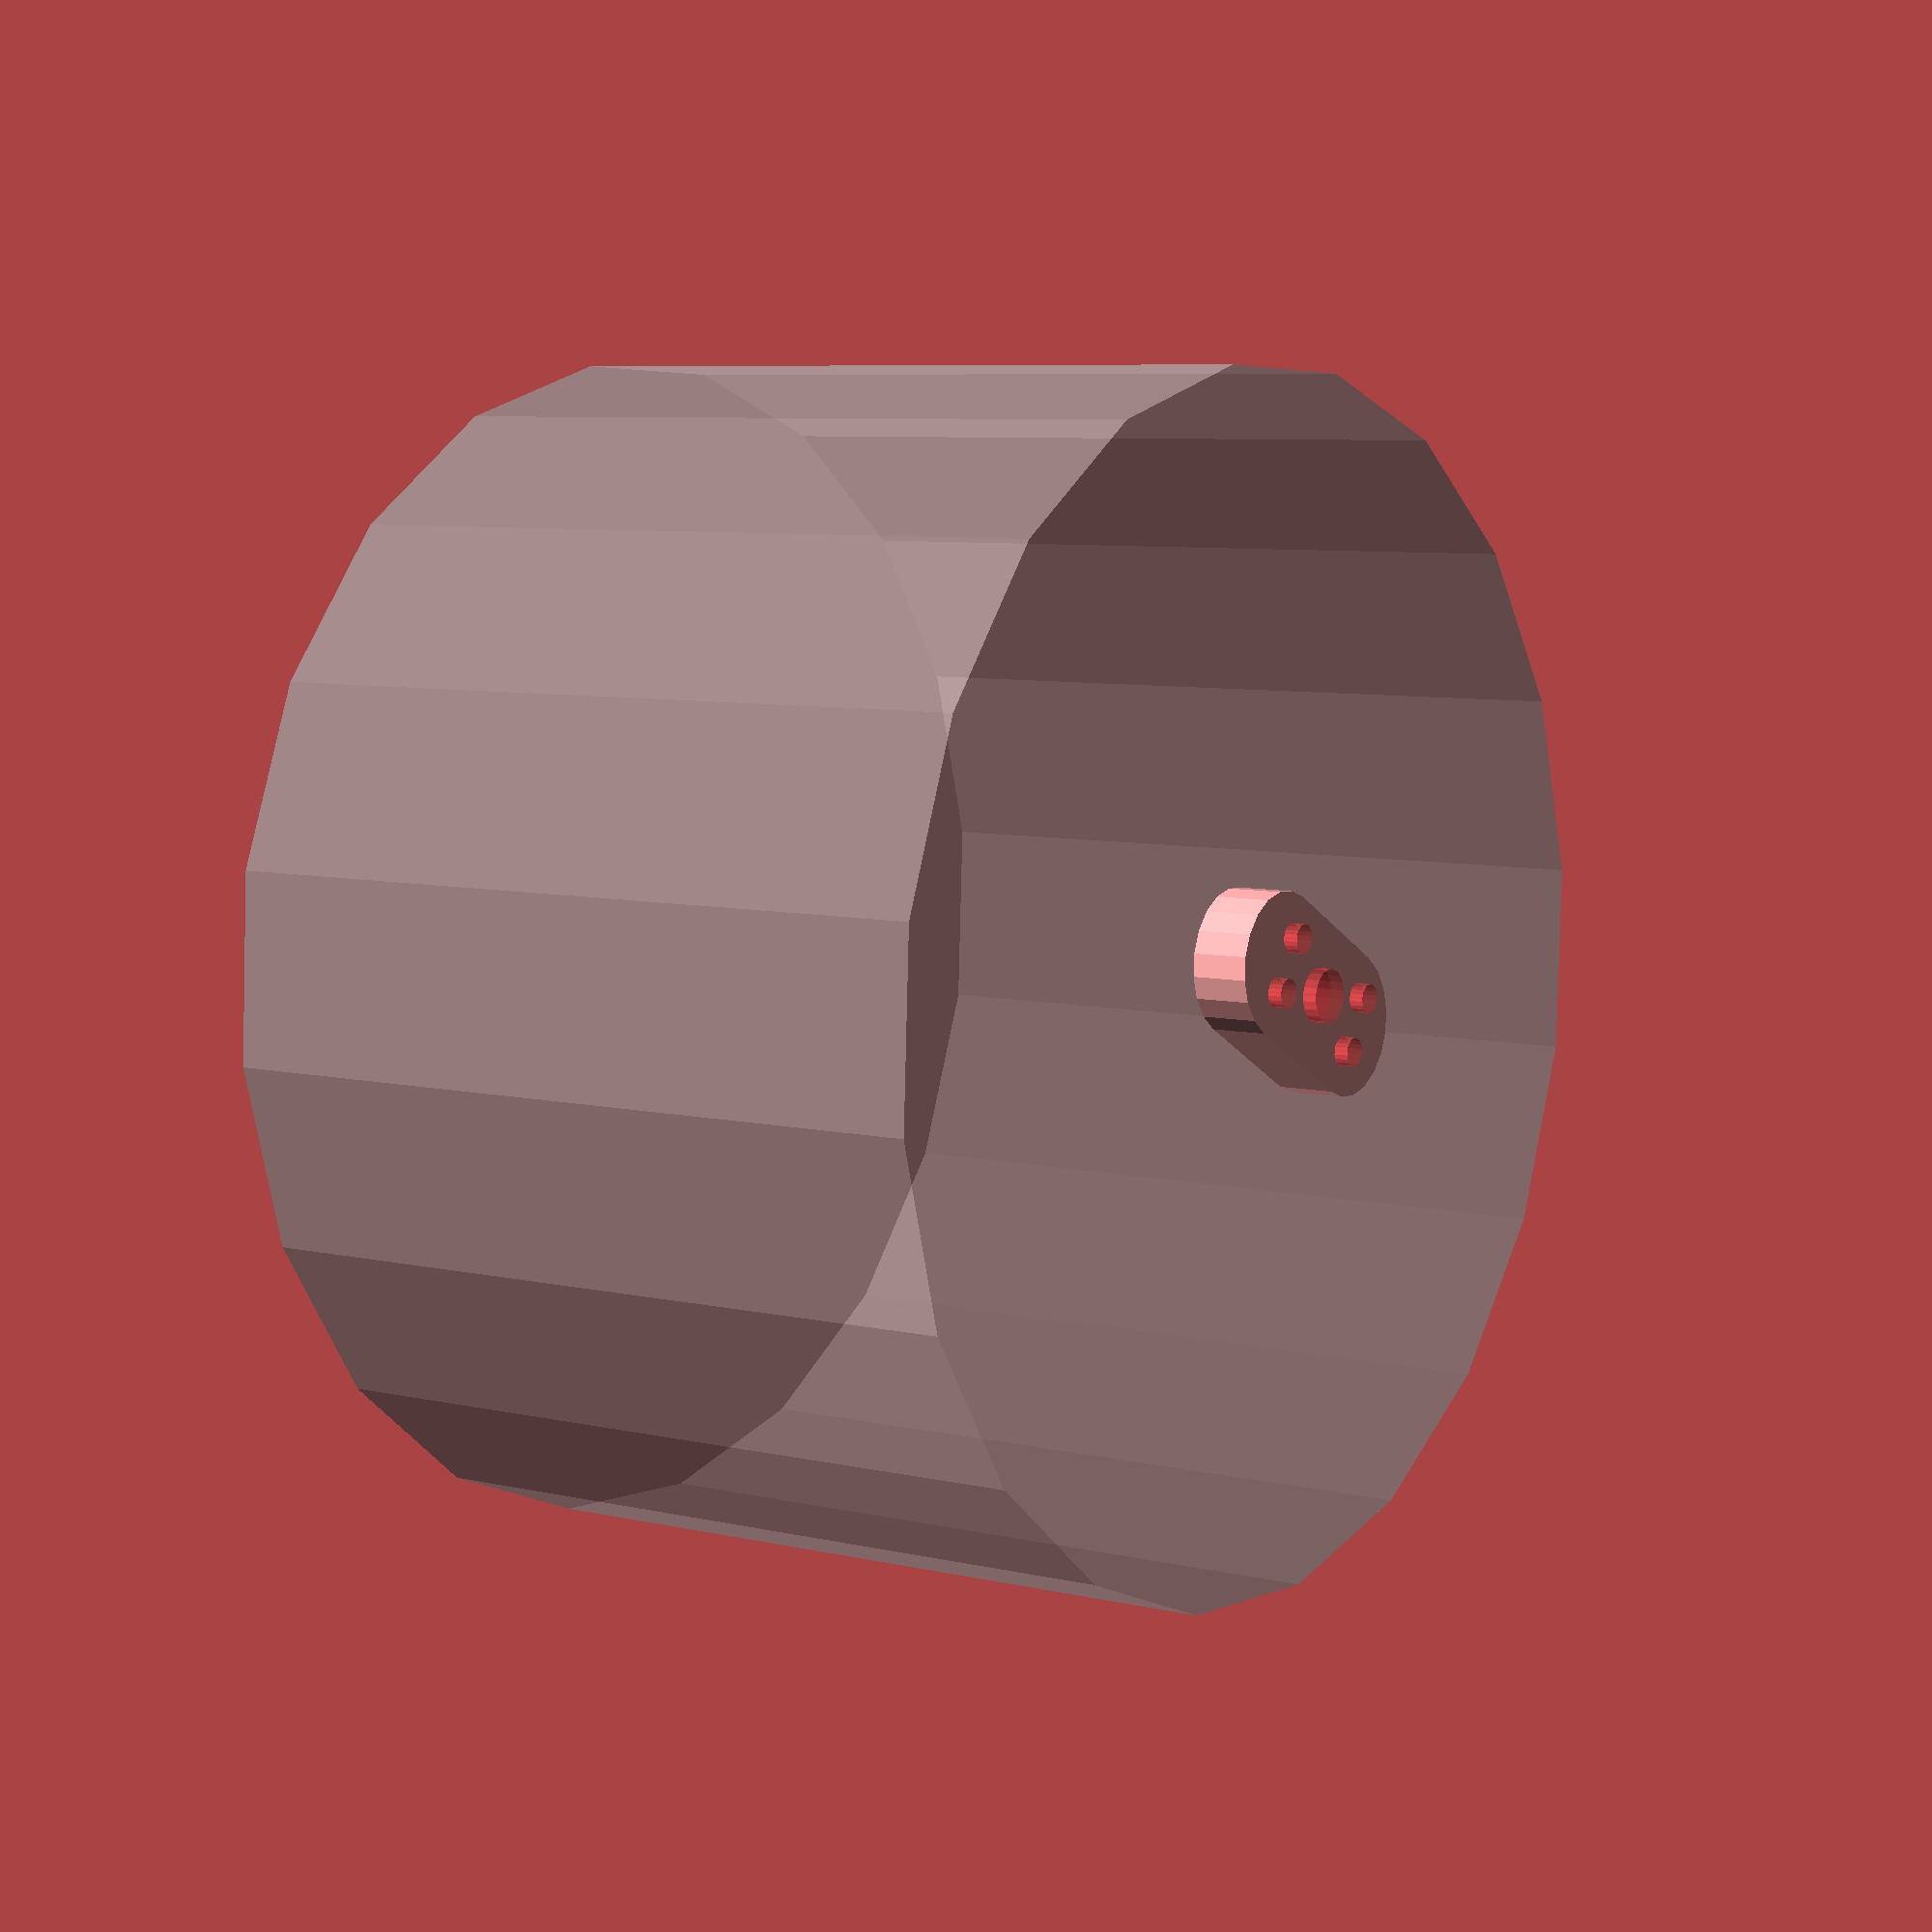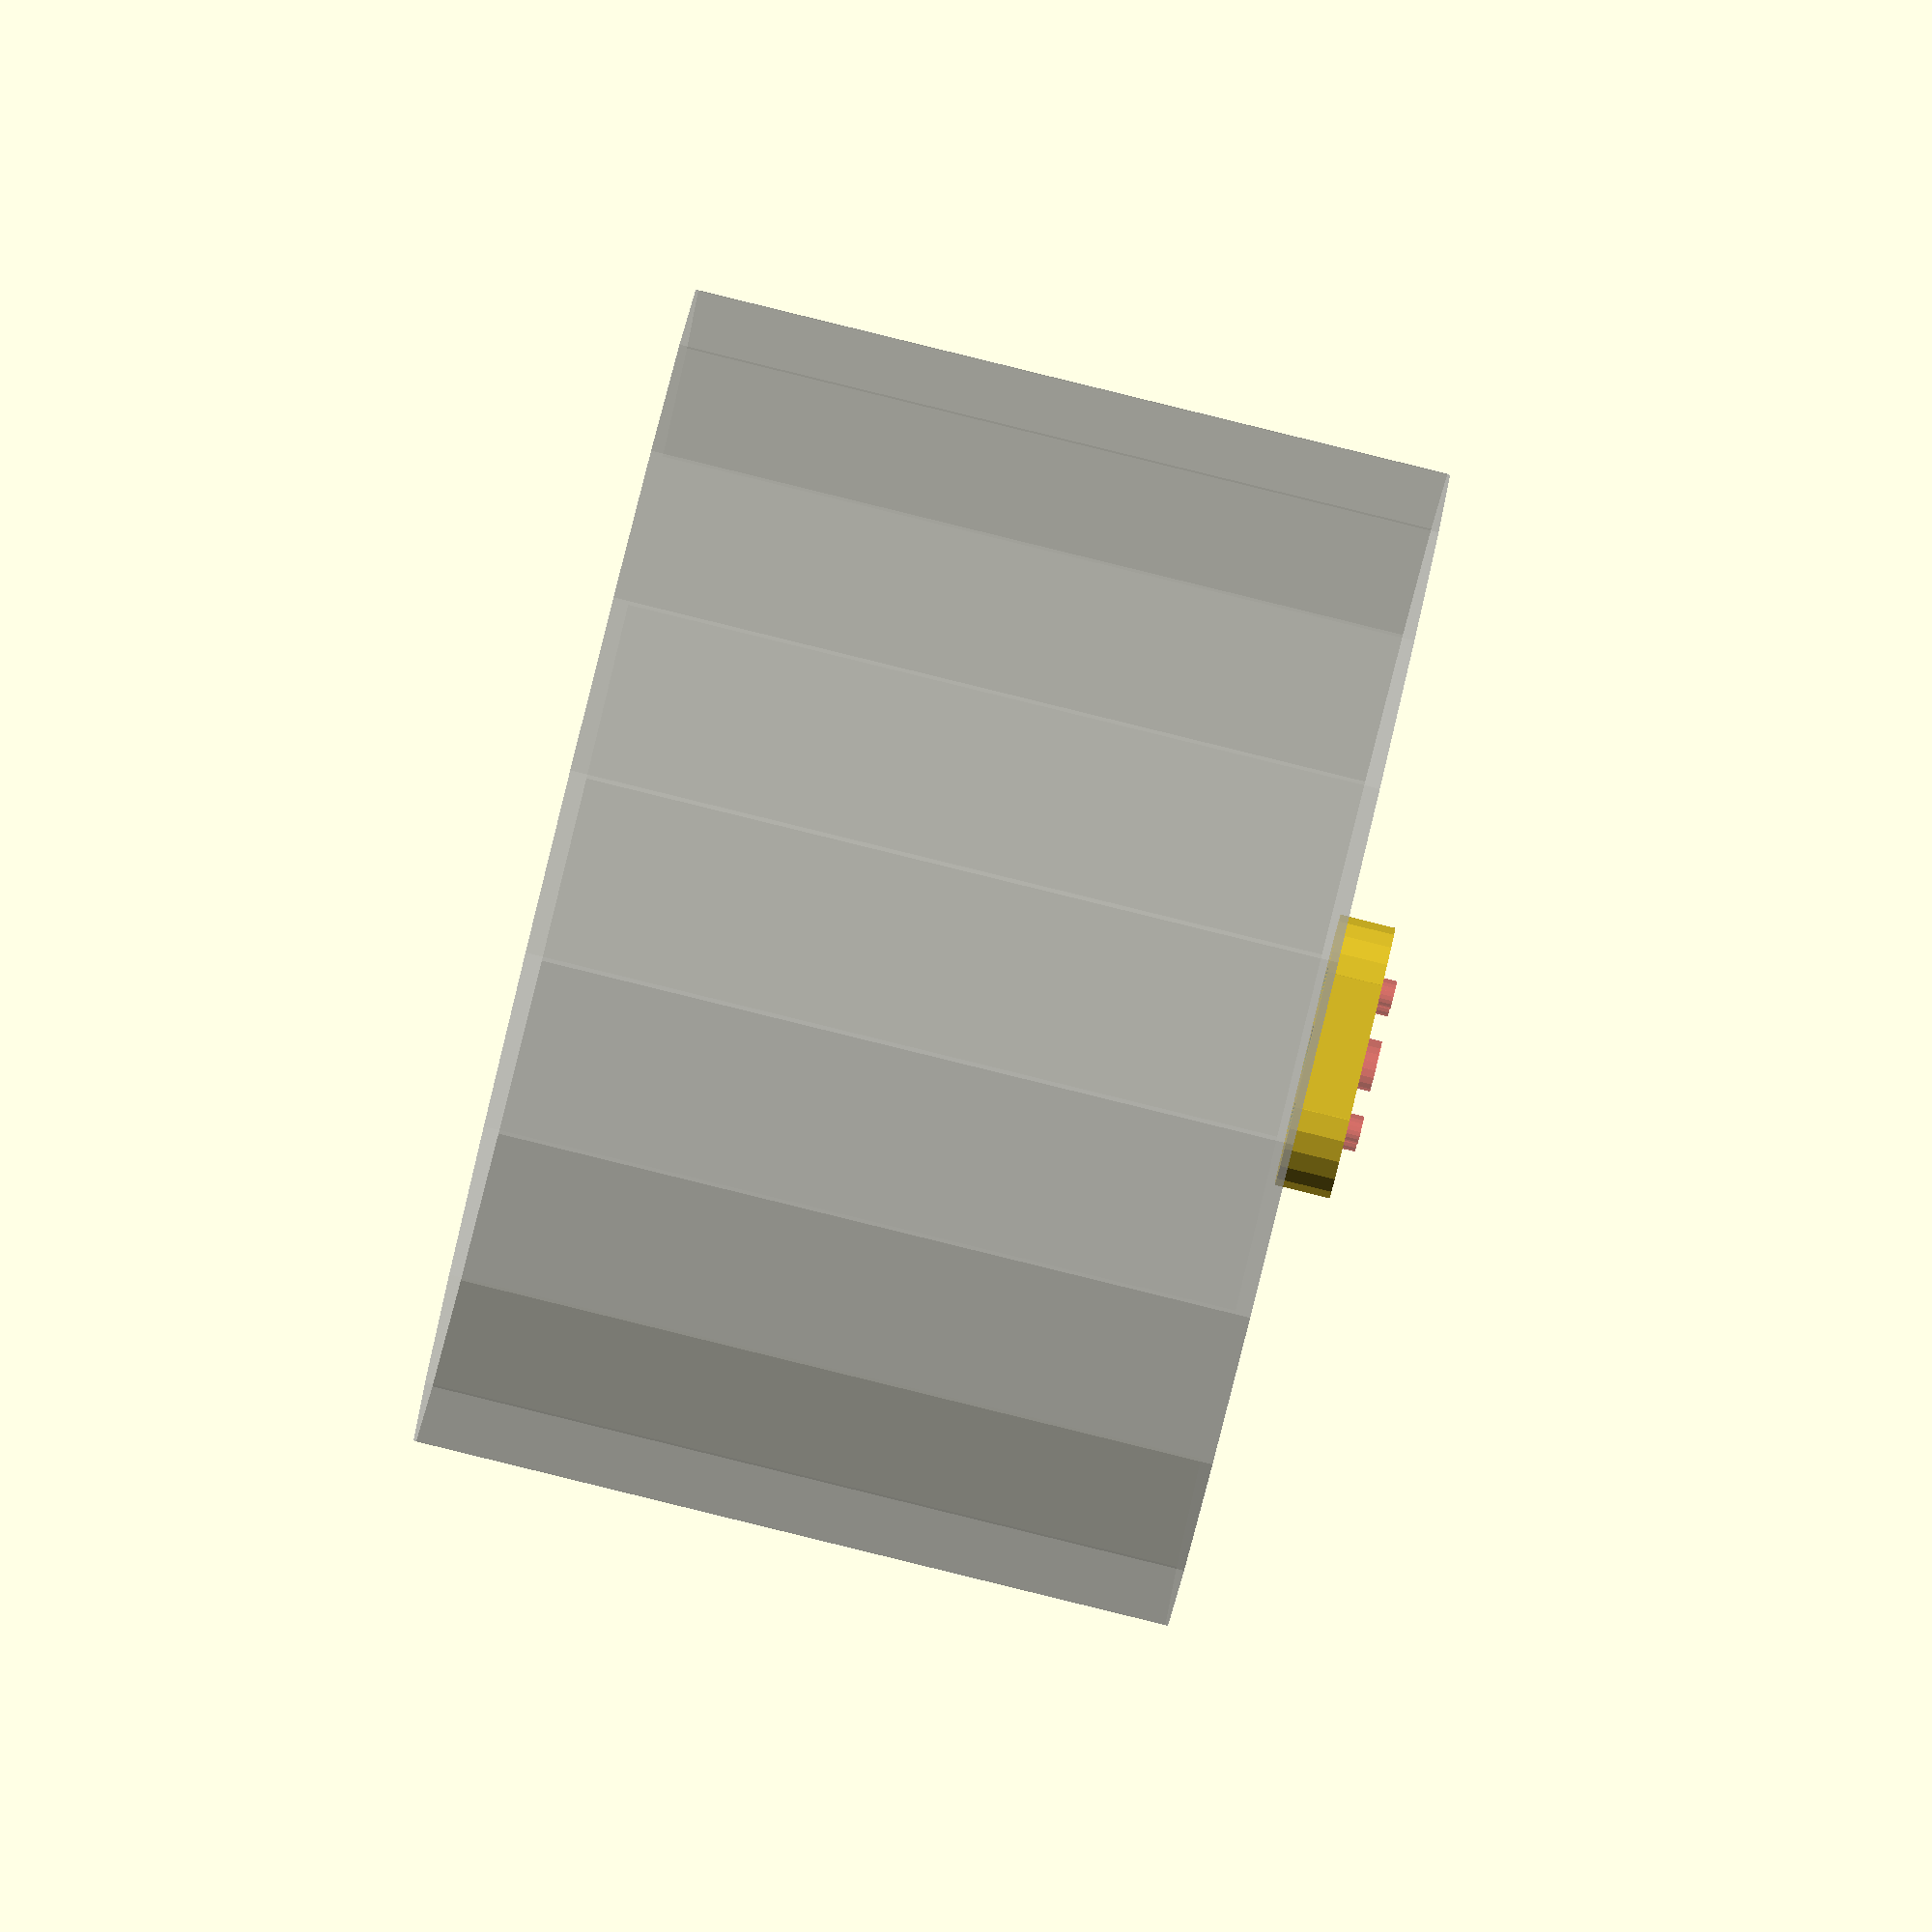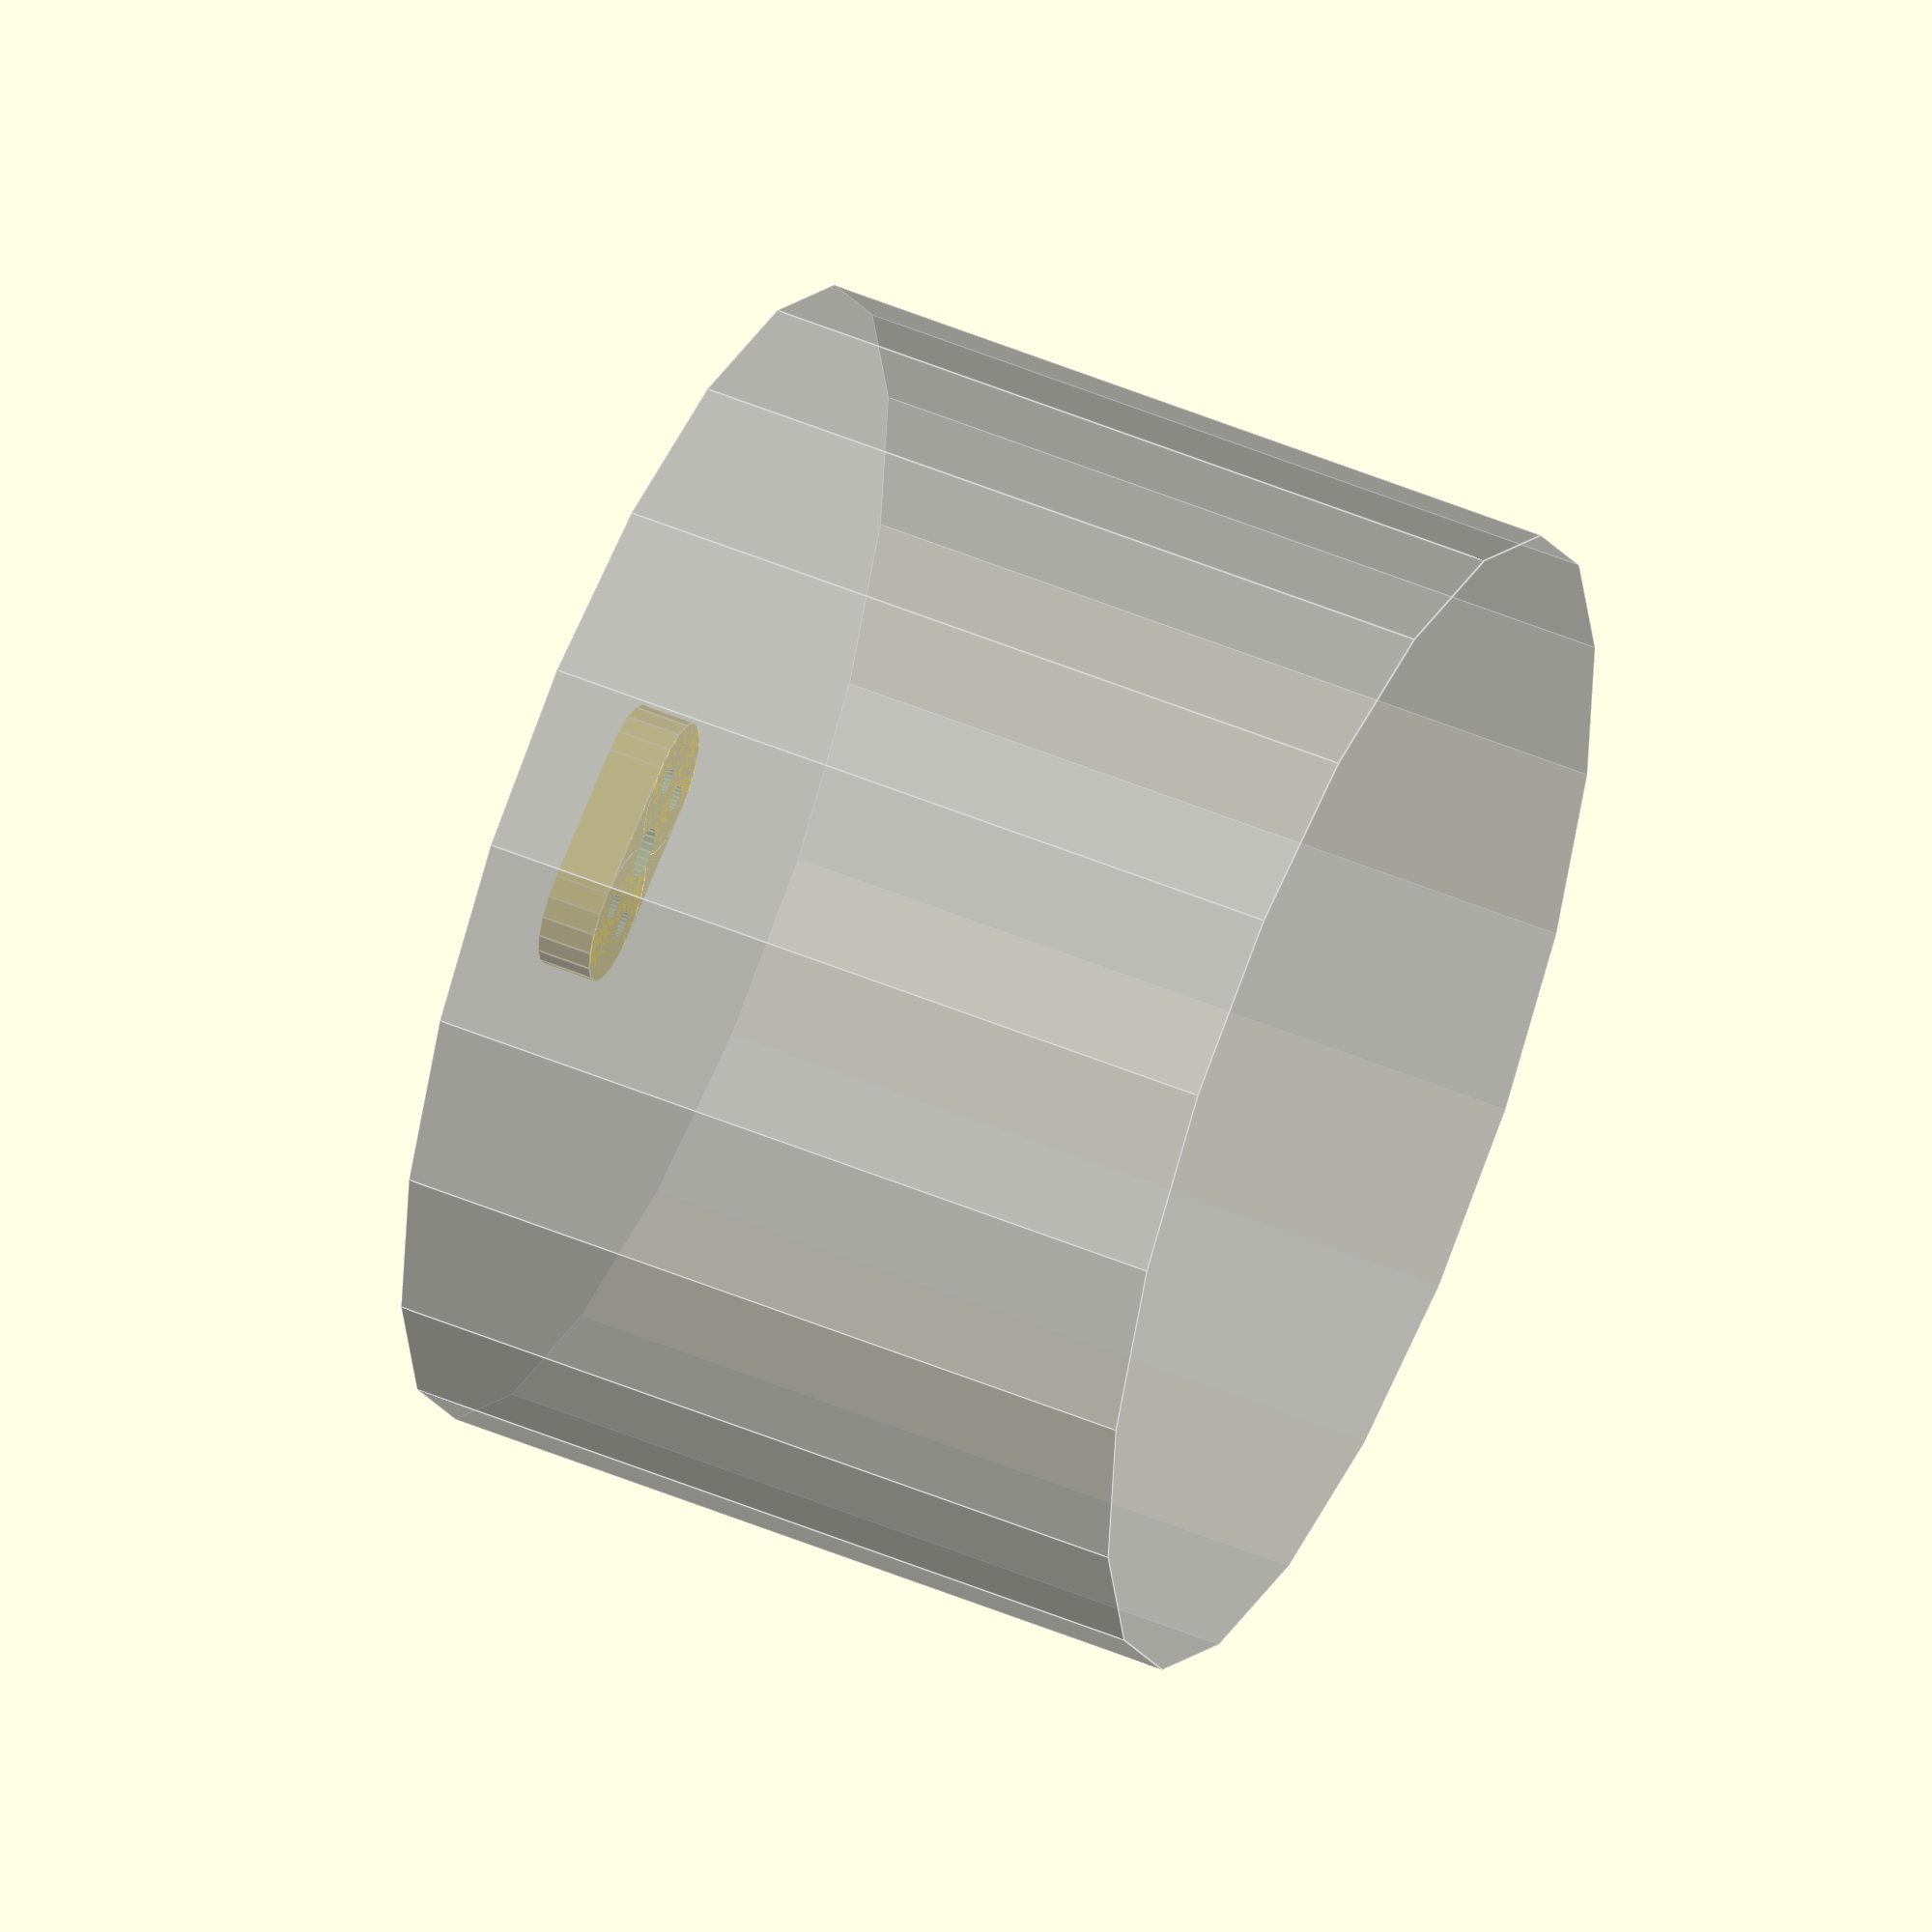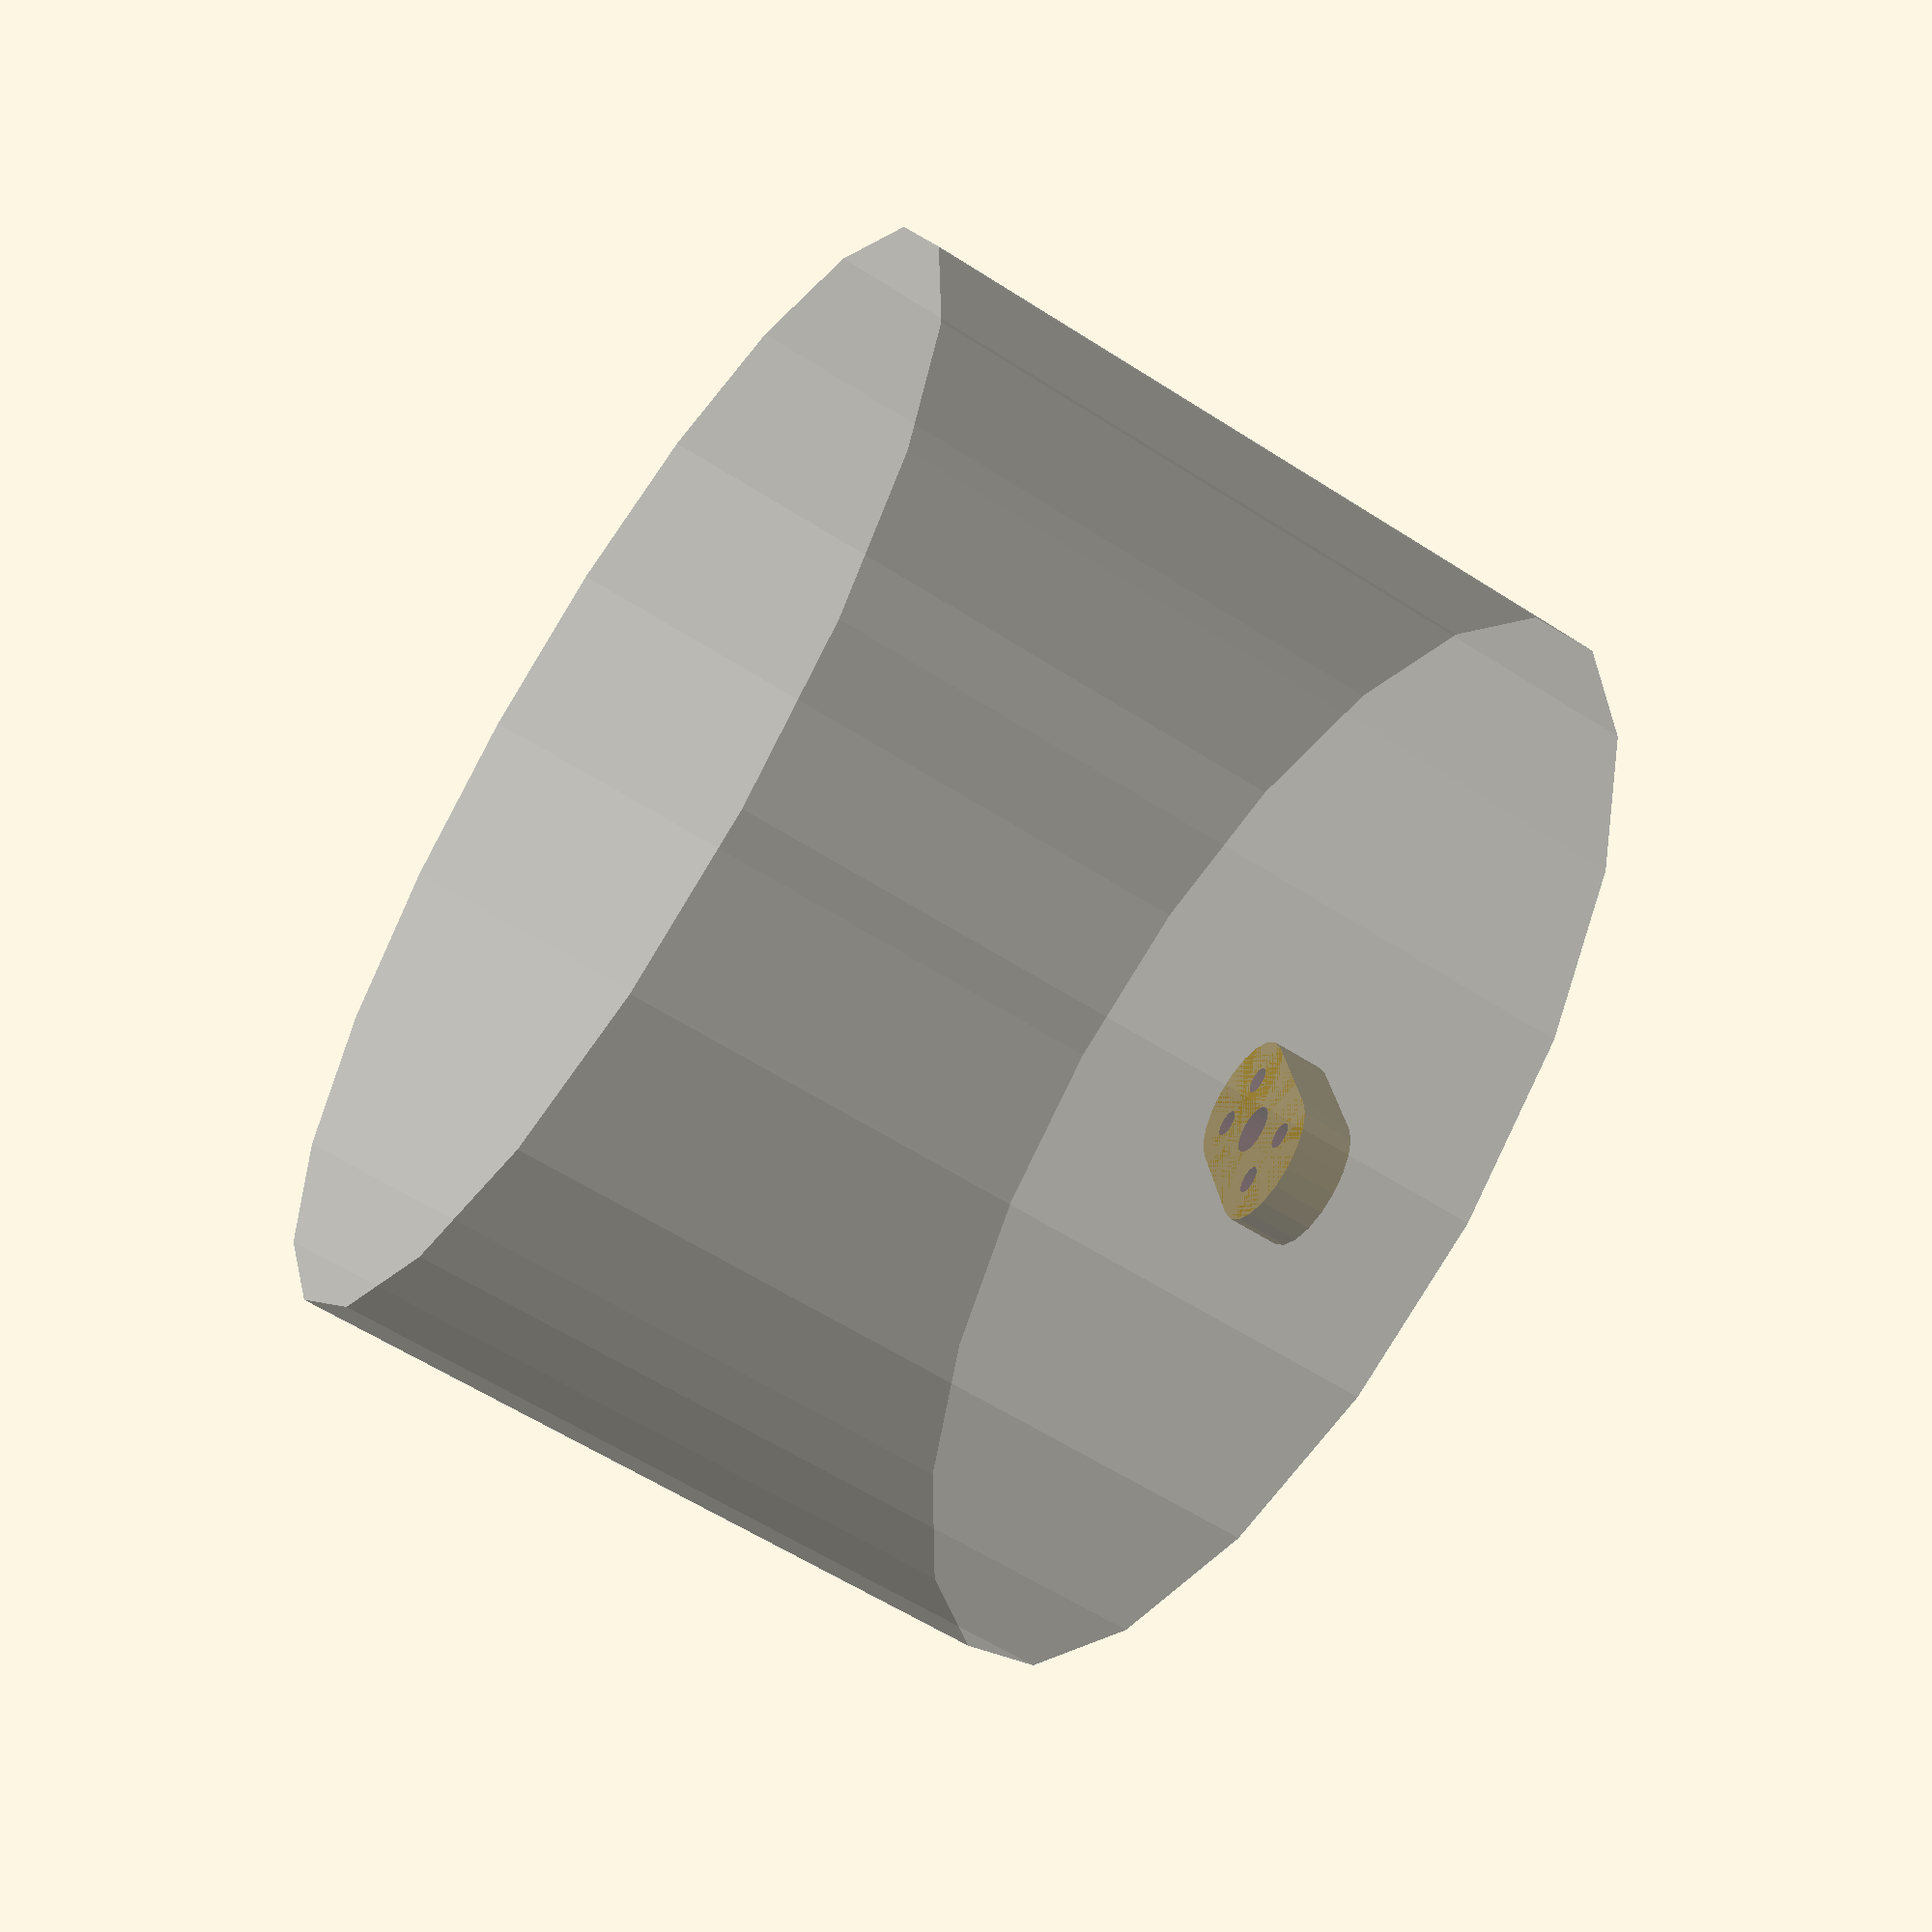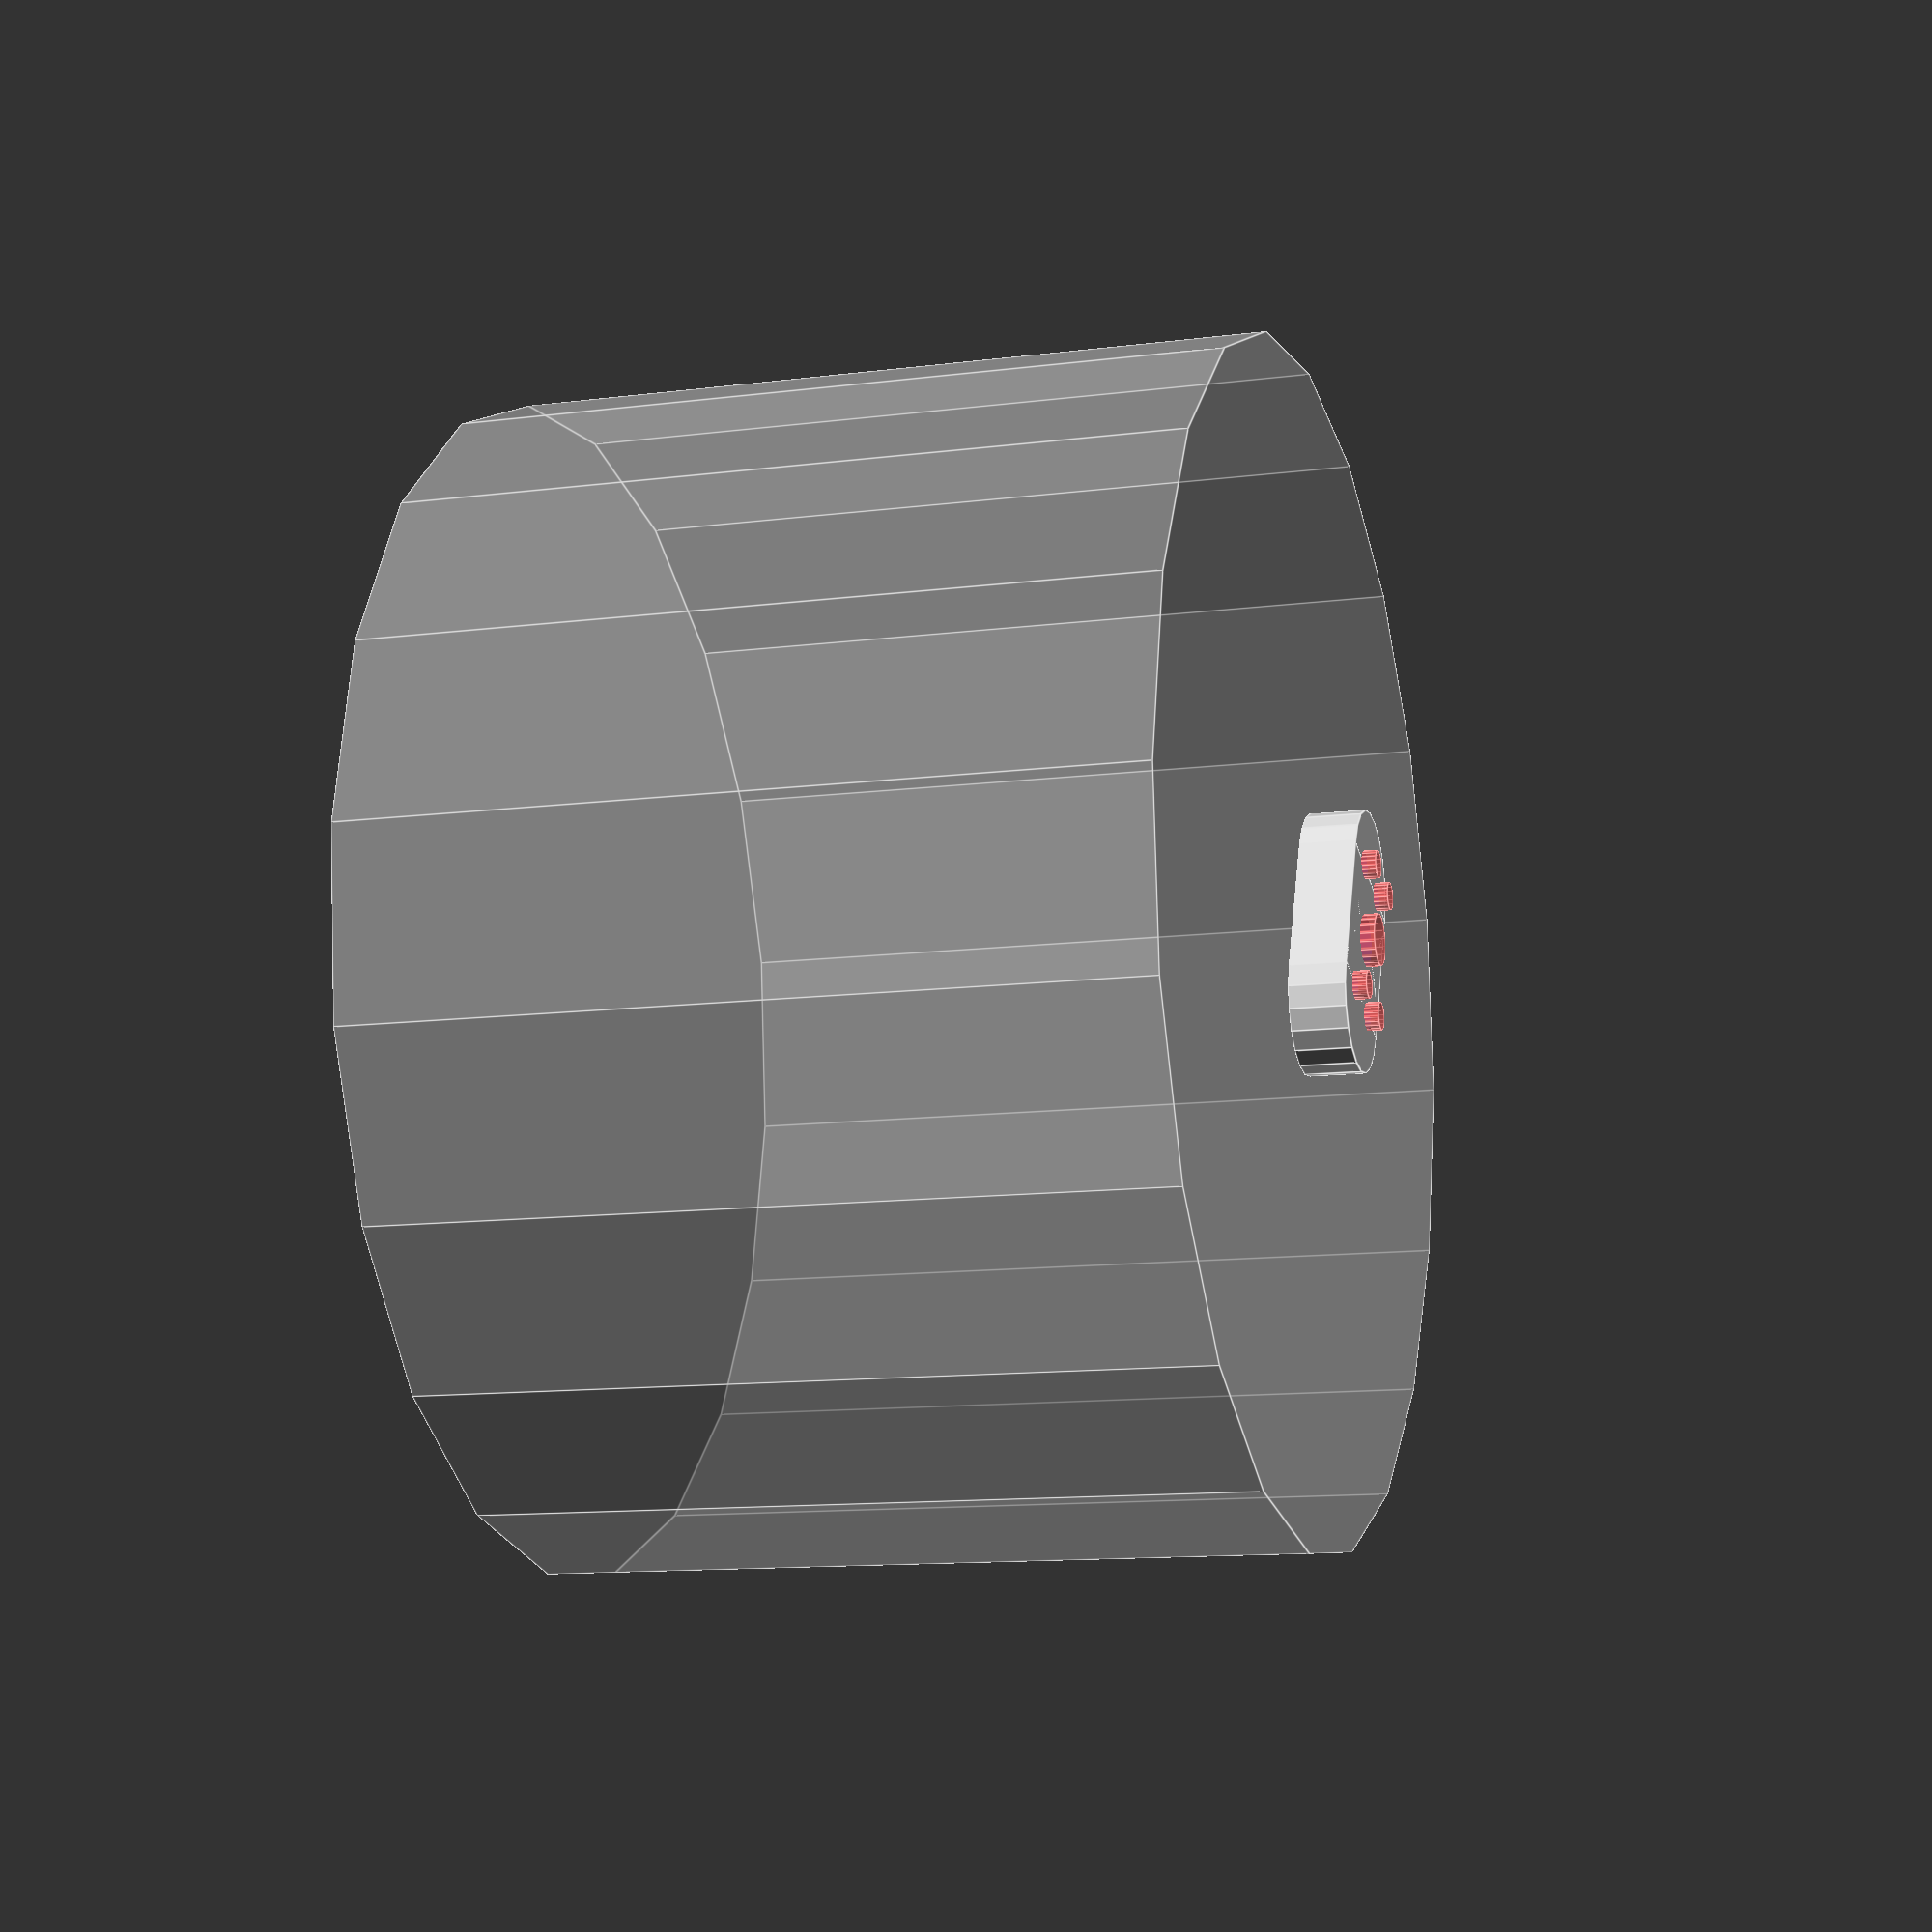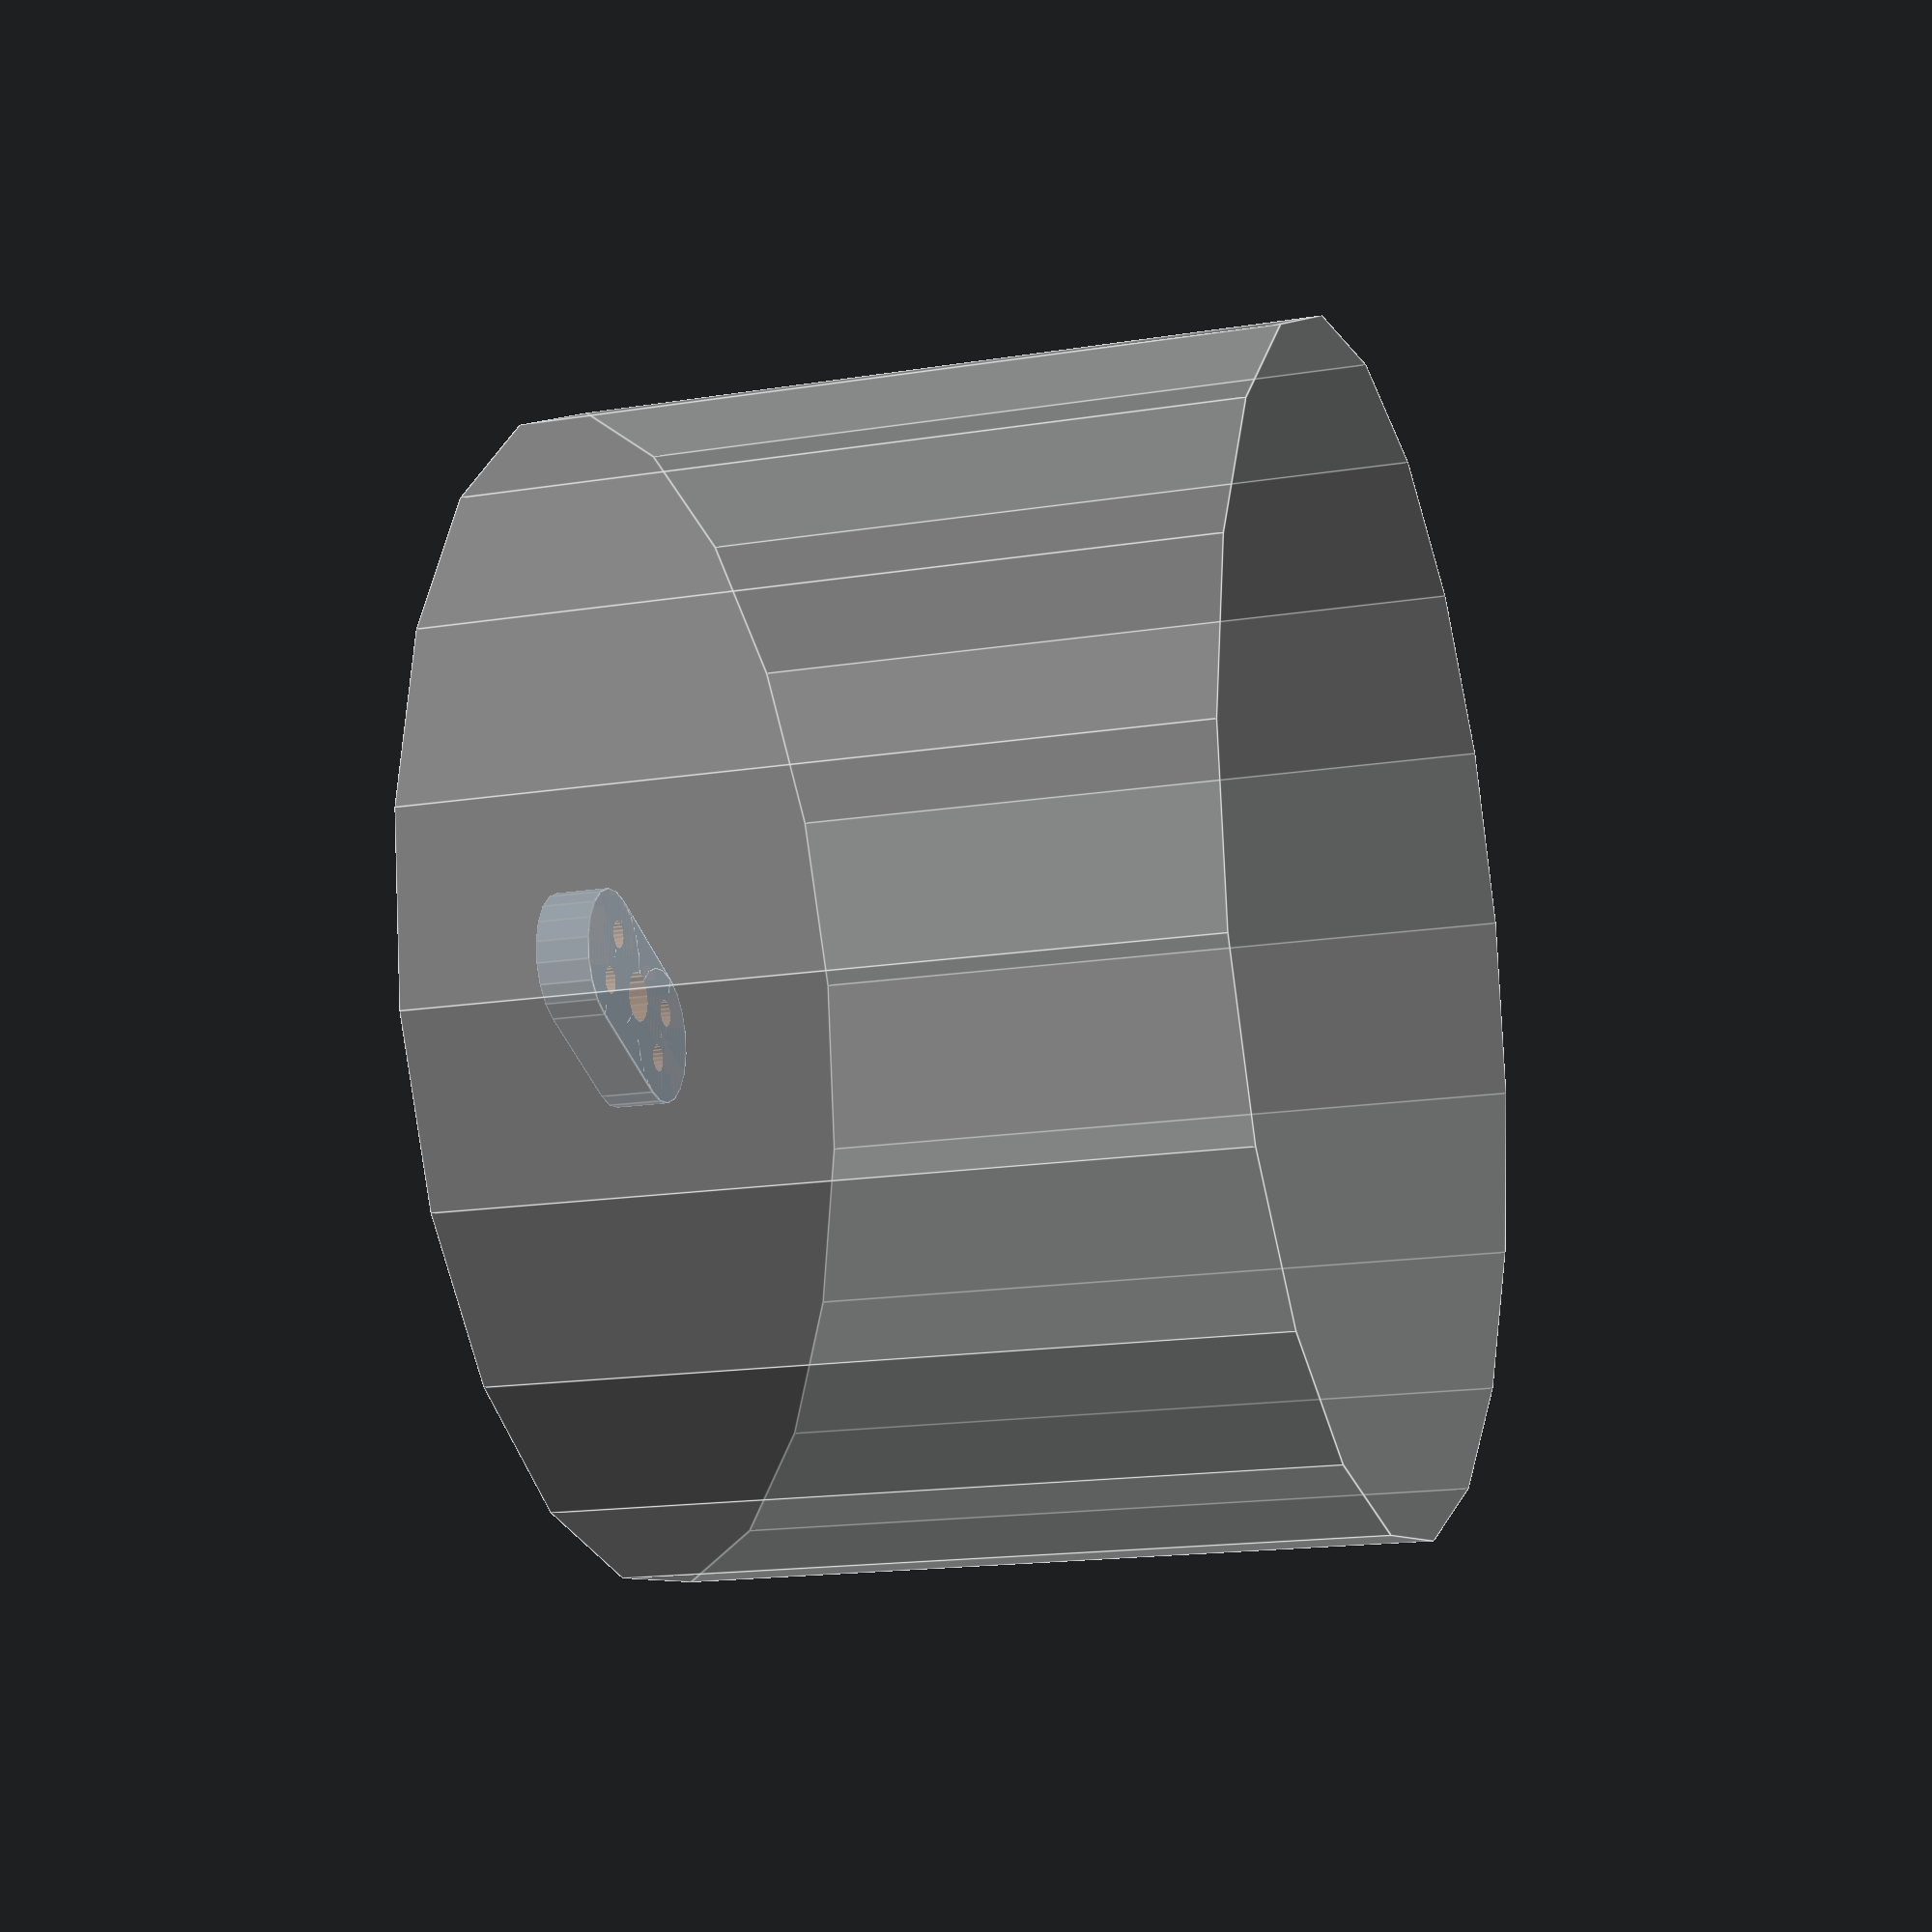
<openscad>
$fn=20;

isx = 1.5;       // Inital Spacing X


/* Settings */
stfs_tolerance = 1; // Tolerance (screw head is large)
stfs_between_space = 25; // Spacing between
hang_holes = 2;   // Diameter of holes for the wall hanging string
hang_hole_interspace = 4; // Spacing between hanging holes
hang_to_stfs_space = 5; // Spacing between the hanging and stfs holes

/* STFS Dimentions */
stfs_holes = 2.7;   // Diameter of stovetop firestop retaining screws
stfs_b_dia = 85.23; // Diameter of stovetop firestop body
stfs_b_h = 55;      // Approx height of stovetop firestop body

/* Calc */
stfs_hole_dia = stfs_holes+stfs_tolerance; // Alignment Pin Diamenter
hang_pin_dia = hang_holes; // Probe Pin Diameter

/* Hole Position */
ah1 = 0;
stfs_1_x = ah1 + hang_to_stfs_space;

ah2 = stfs_1_x + hang_to_stfs_space;

/* base */
boxx = ah1 + ah2;
boxy = 10;
boxh = 4;

/* 3D Model */
difference() {
union() {
    translate([0  , -boxy/2  , 0])
        cube([boxx,boxy,boxh]);
    translate([0  , 0  , 0])
        cylinder(r=boxy/2, h=boxh);
    translate([boxx  , 0  , 0])
        cylinder(r=boxy/2, h=boxh);
}

/* Align Hole 1 */
#translate([ah1 ,  hang_hole_interspace/2 , -1])
    cylinder(r=hang_holes/2, h=boxh+2);
#translate([ah1 , -hang_hole_interspace/2 , -1])
    cylinder(r=hang_holes/2, h=boxh+2);

/* STFS 1 */
#translate([stfs_1_x , 0  , -1])
    cylinder(r=stfs_hole_dia/2, h=boxh+2);
%translate([stfs_1_x , 0  , -stfs_b_h])
    cylinder(r=stfs_b_dia/2, h=stfs_b_h);

/* Align Hole 2 */
#translate([ah2 ,  hang_hole_interspace/2 , -1])
    cylinder(r=hang_holes/2, h=boxh+2);
#translate([ah2 , -hang_hole_interspace/2 , -1])
    cylinder(r=hang_holes/2, h=boxh+2);
}

</openscad>
<views>
elev=173.2 azim=29.5 roll=235.0 proj=p view=solid
elev=86.4 azim=192.3 roll=256.2 proj=o view=solid
elev=127.3 azim=201.1 roll=66.0 proj=o view=edges
elev=238.9 azim=100.8 roll=303.6 proj=p view=solid
elev=12.0 azim=291.7 roll=287.0 proj=p view=edges
elev=16.8 azim=340.9 roll=108.0 proj=p view=edges
</views>
